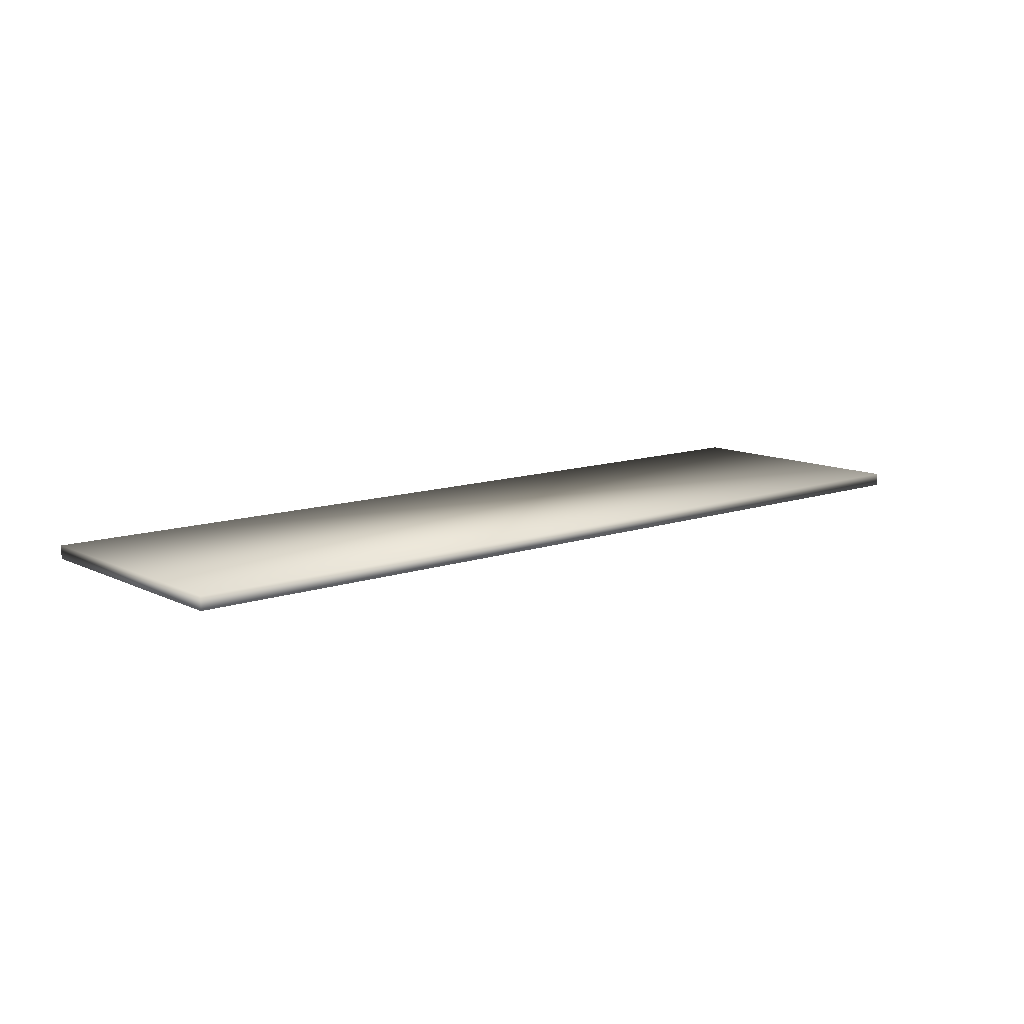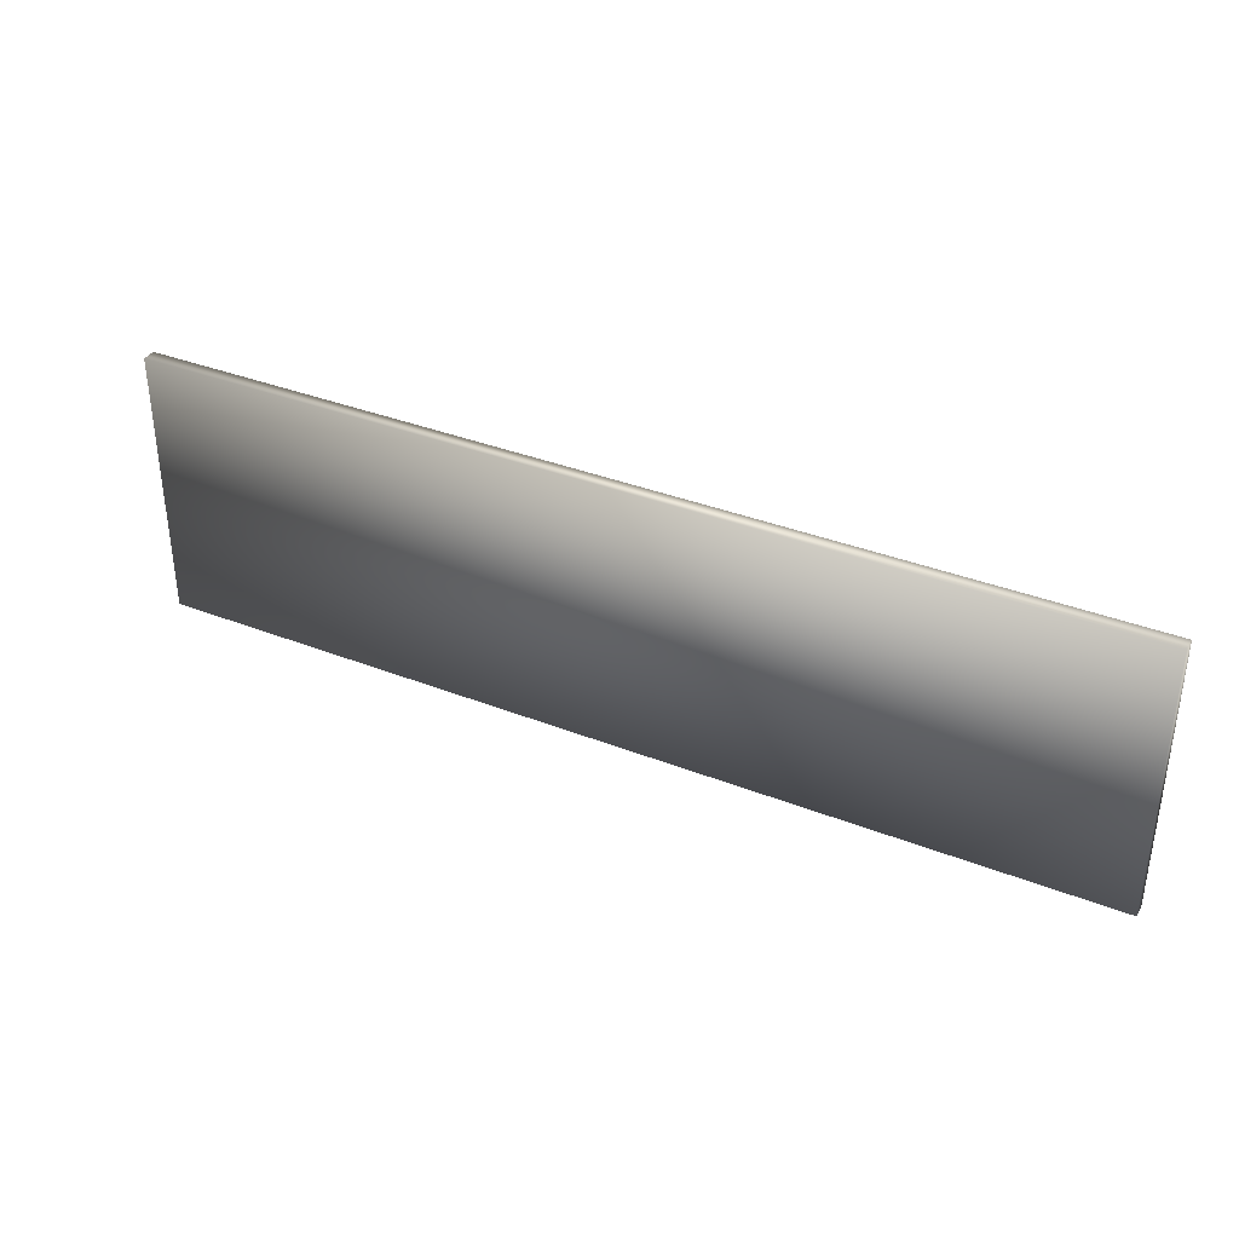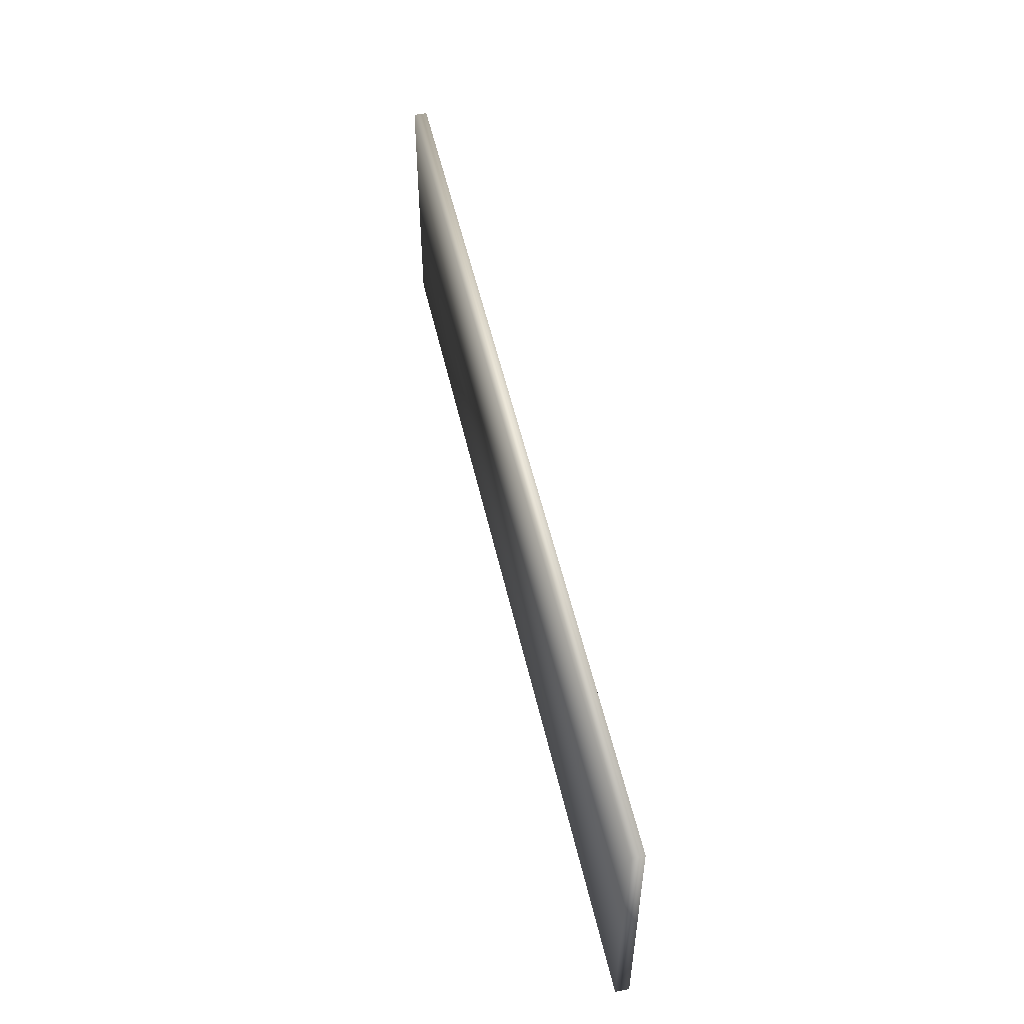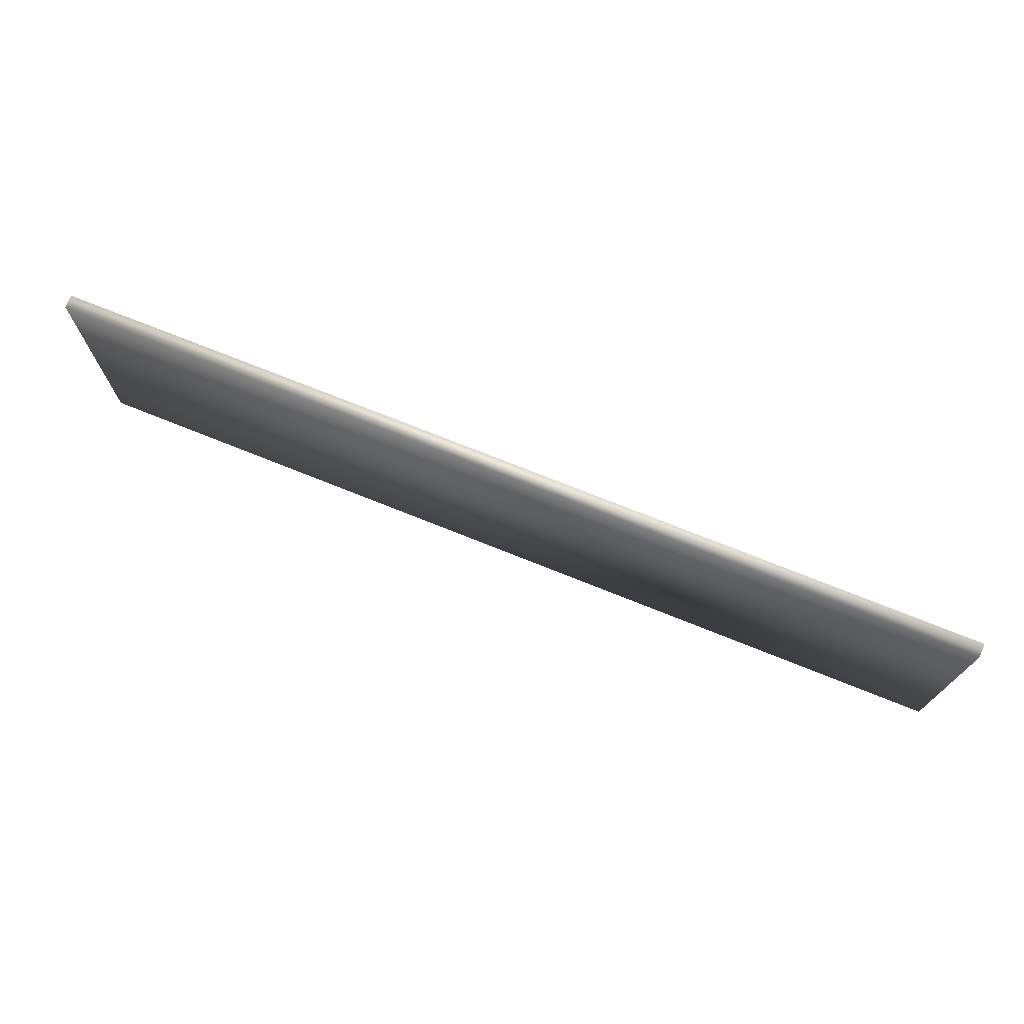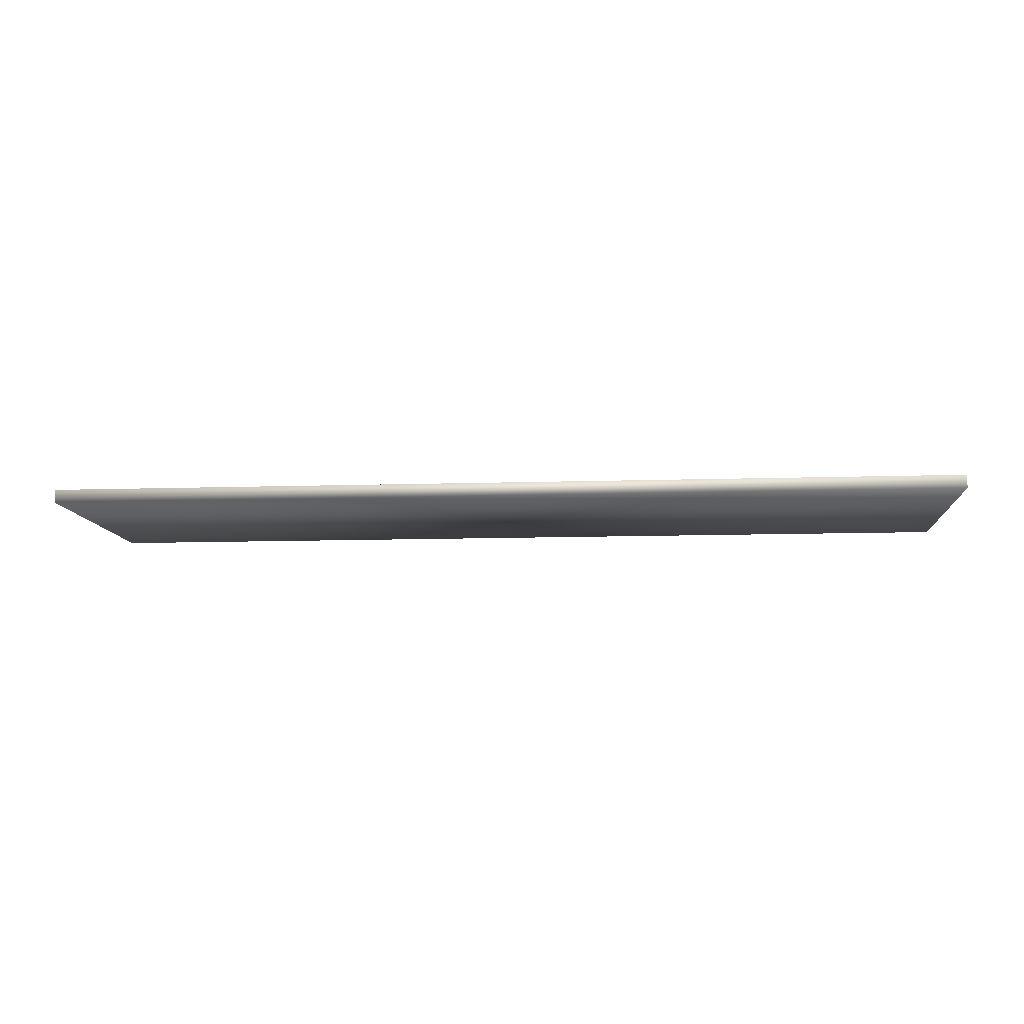
<metadata>
{"format":"obj","ext":"obj","renderer":"f3d","projection":"perspective","resolution":1024,"background":"white","views":[{"elev":11.3,"azim":-40.4,"up":"+Z"},{"elev":36.3,"azim":-152.9,"up":"+Y"},{"elev":52.4,"azim":-102.6,"up":"+Y"},{"elev":73.0,"azim":21.9,"up":"+Y"},{"elev":-10.2,"azim":4.9,"up":"+Z"}]}
</metadata>
<code>
v 0 0.4 1.36
v 1.4 0 1.36
v 1.4 0.4 1.36
v 0 0 1.36
v 0 0 1.34
v 1.4 0.4 1.34
v 1.4 0 1.34
v 0 0.4 1.34
f 1 2 3
f 2 1 4
f 5 6 7
f 6 5 8
f 5 2 4
f 2 5 7
f 2 6 3
f 6 2 7
f 6 1 3
f 1 6 8
f 5 1 8
f 1 5 4

</code>
